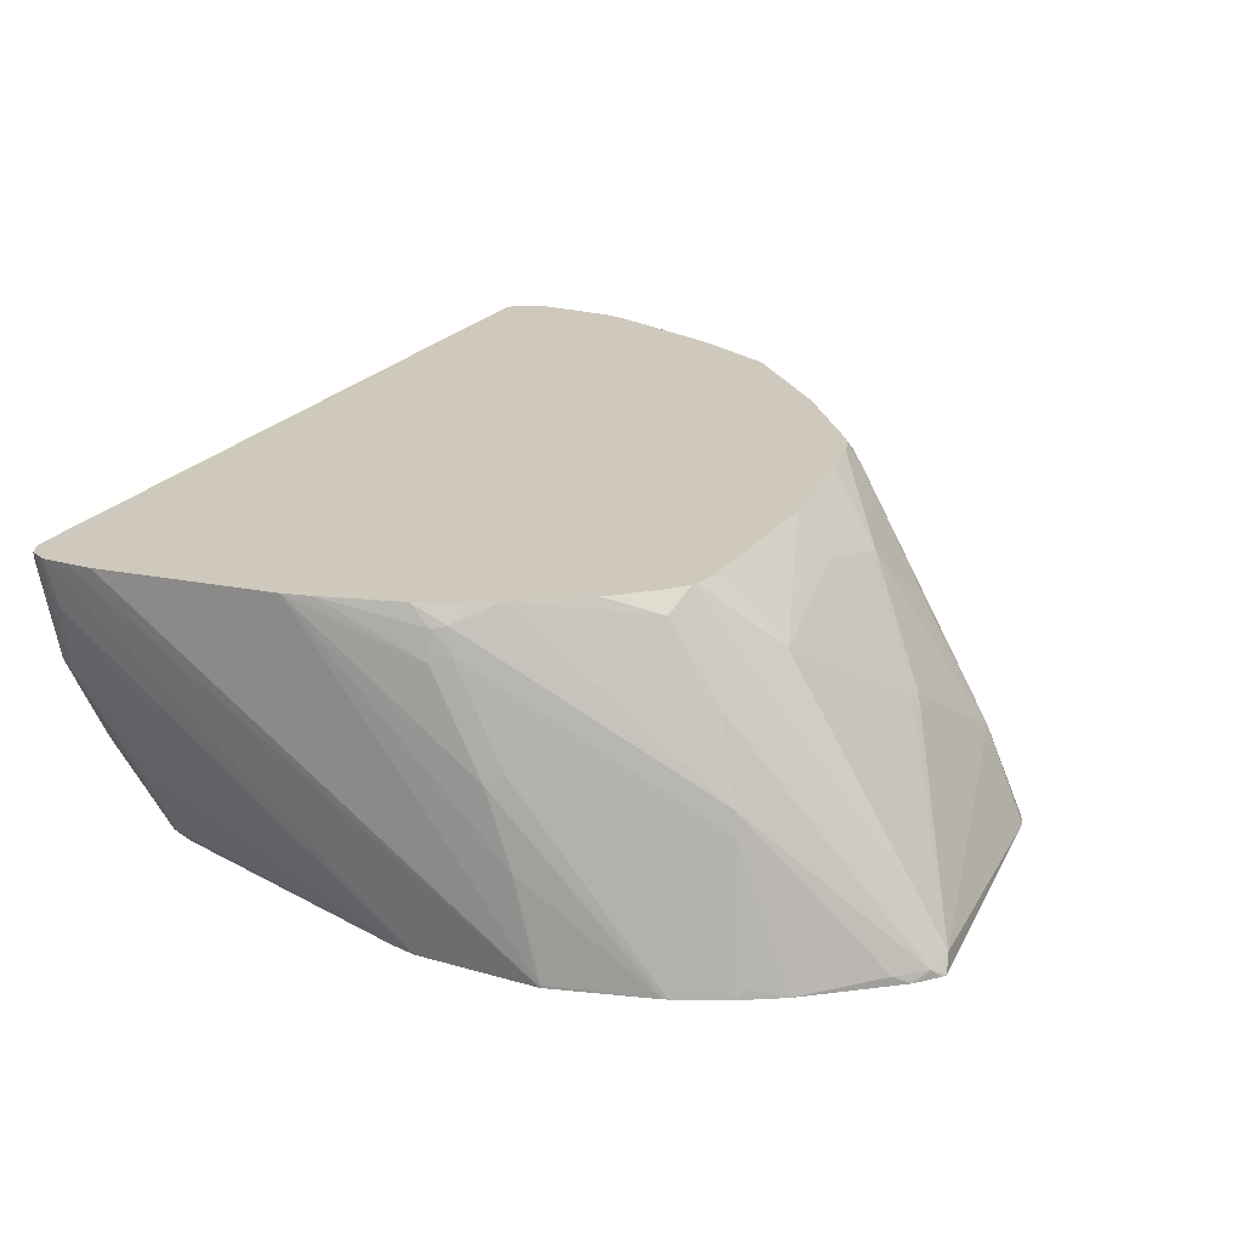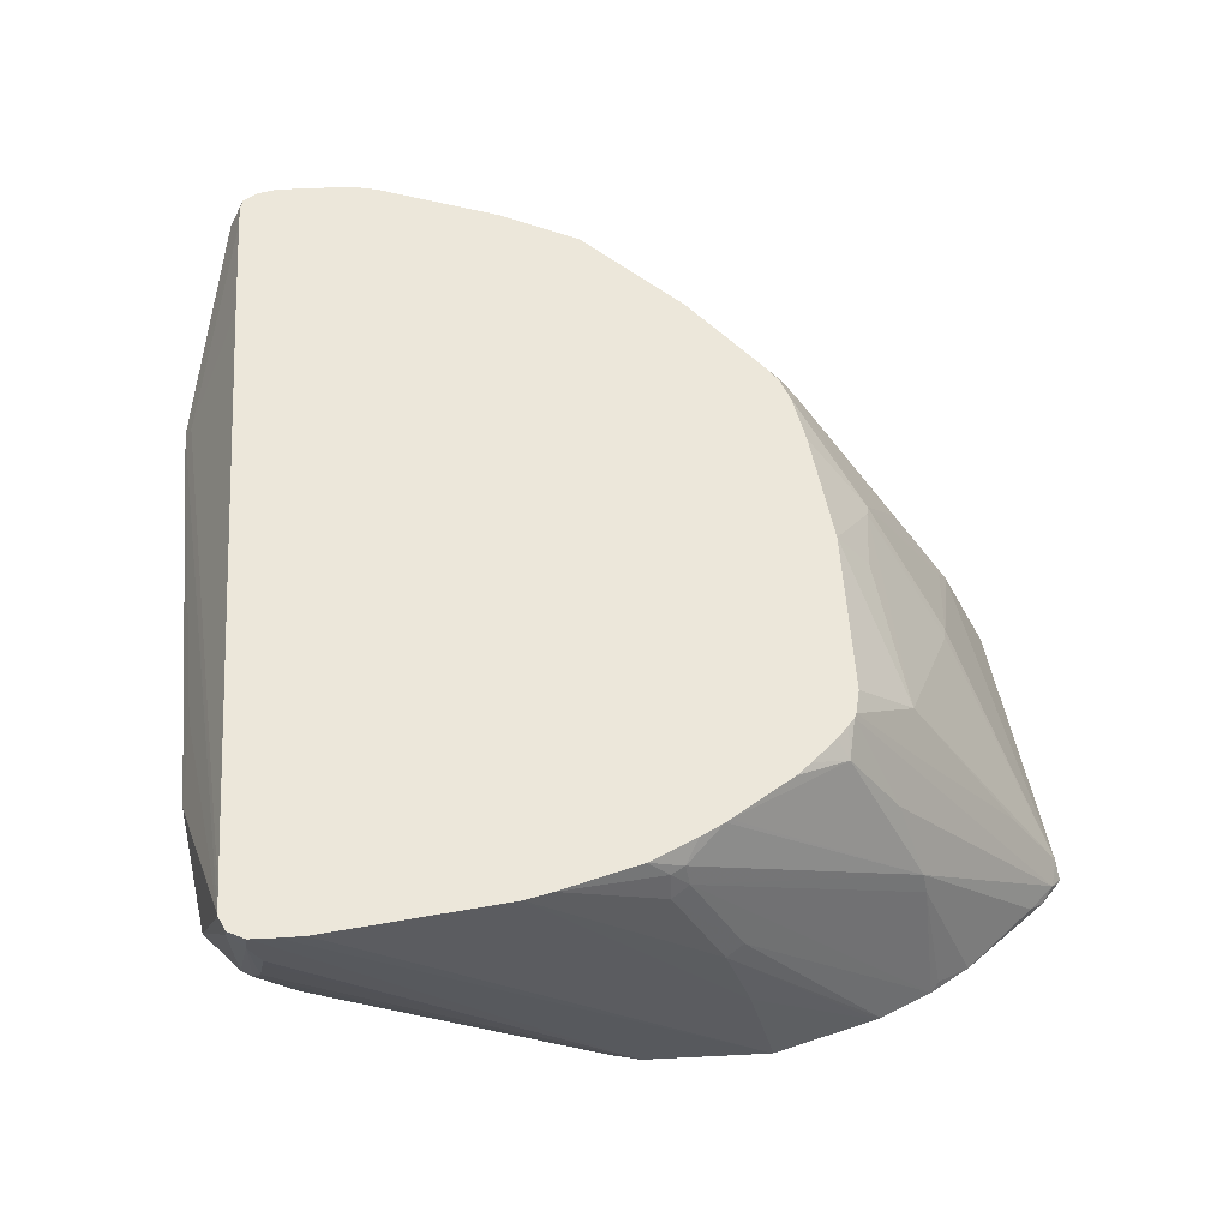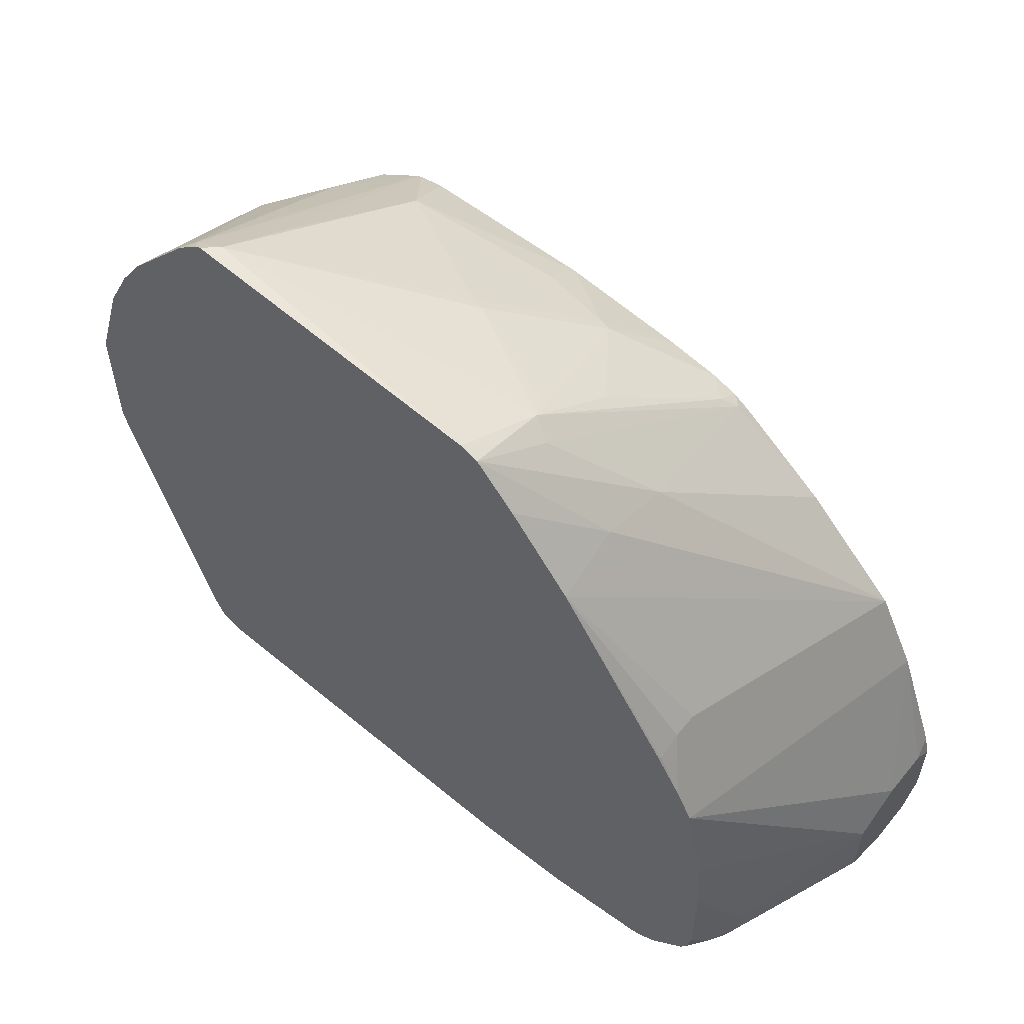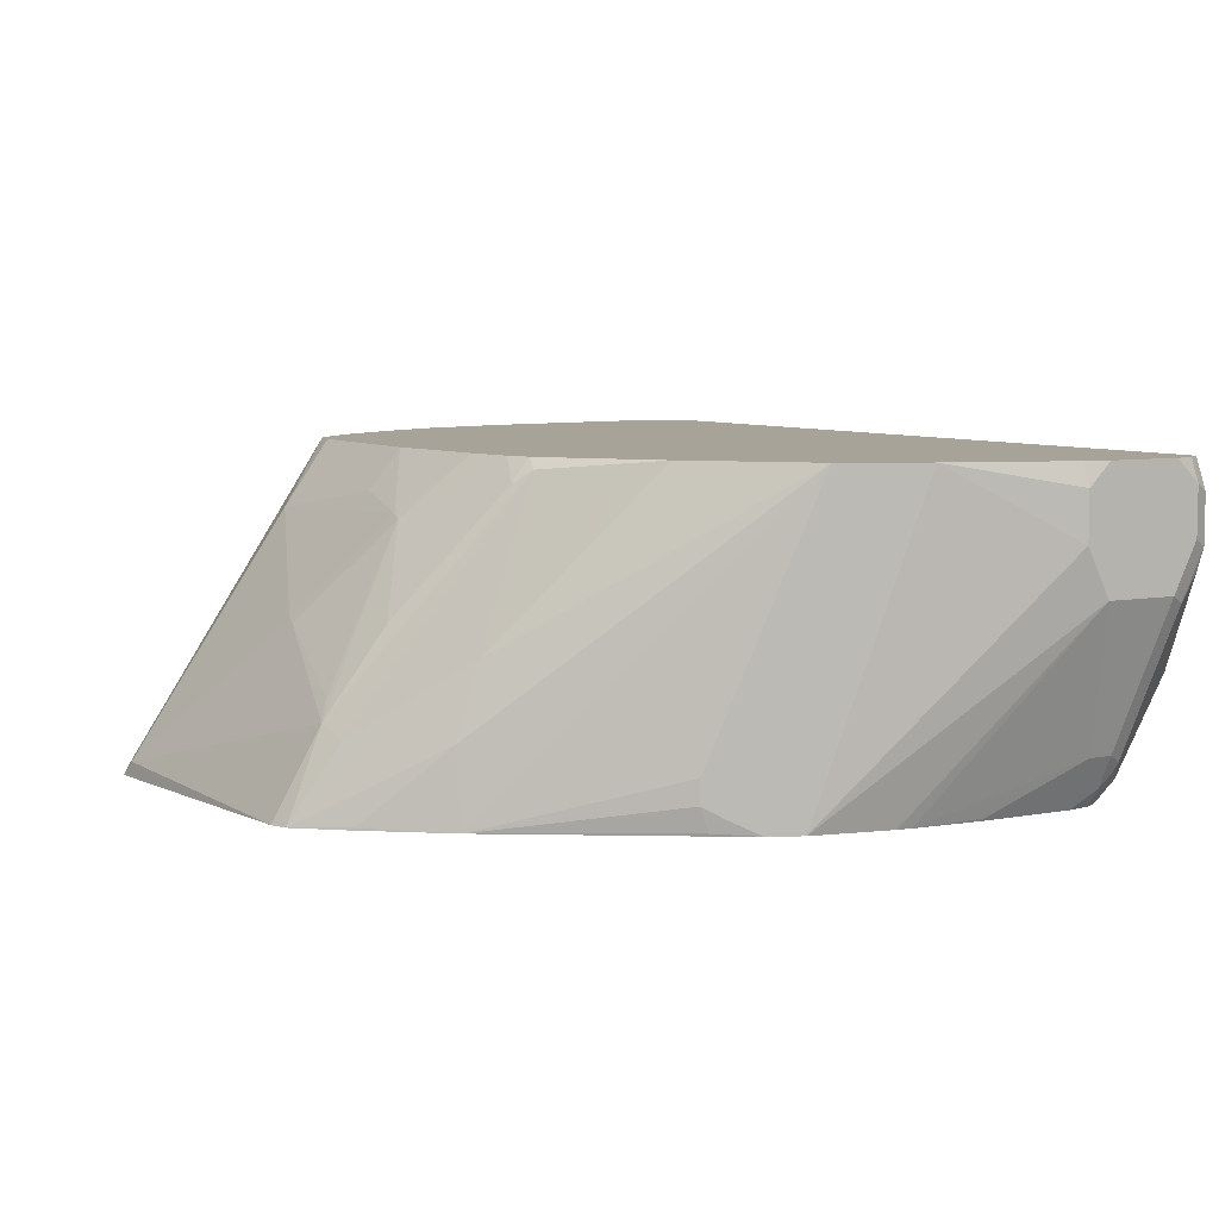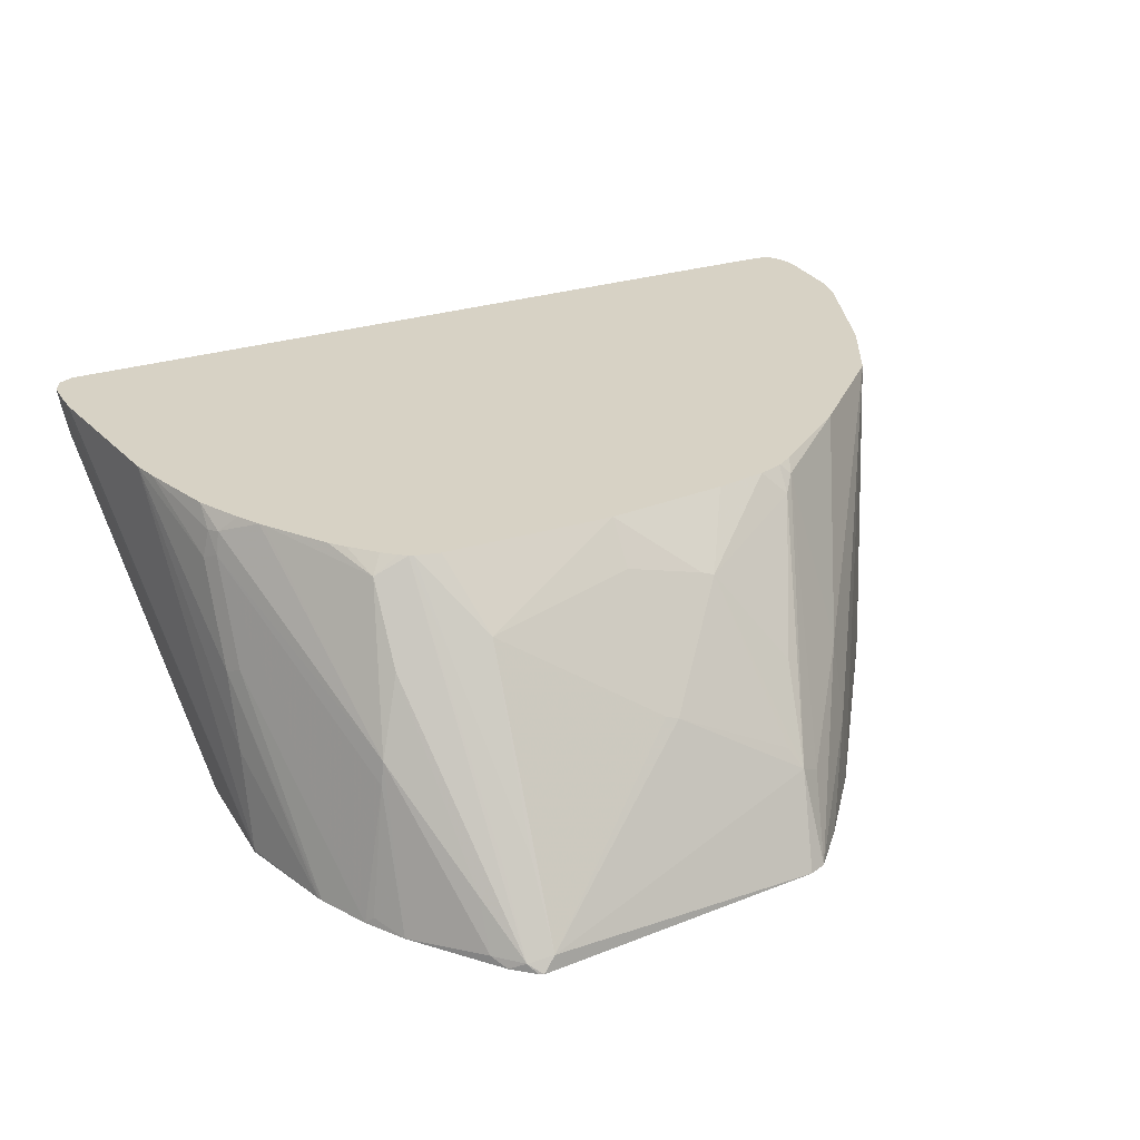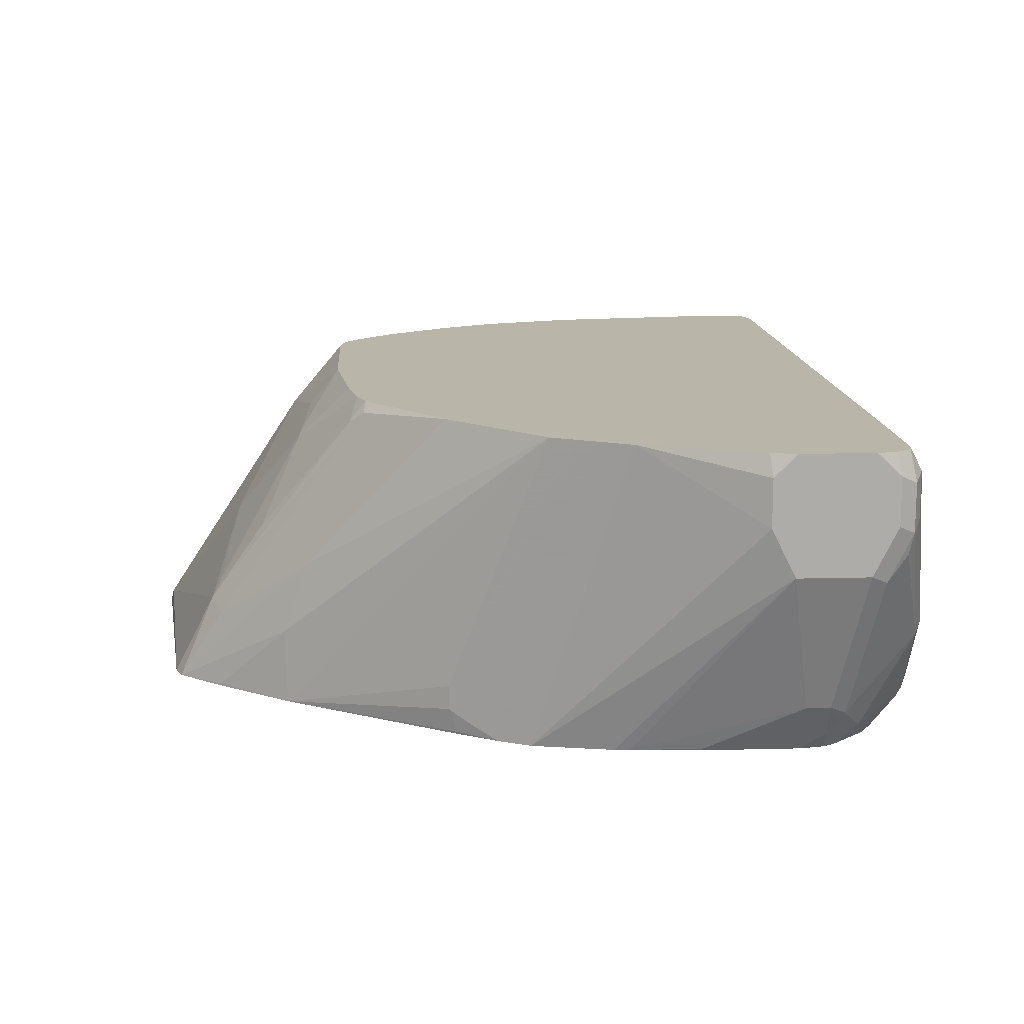
<metadata>
{"format":"obj","ext":"obj","renderer":"f3d","projection":"perspective","resolution":1024,"background":"white","views":[{"elev":22.4,"azim":116.9,"up":"+Z"},{"elev":51.5,"azim":86.9,"up":"+Z"},{"elev":58.3,"azim":-141.2,"up":"+Y"},{"elev":6.8,"azim":-119.6,"up":"+Z"},{"elev":27.5,"azim":154.8,"up":"+Z"},{"elev":13.7,"azim":-93.4,"up":"+Z"}]}
</metadata>
<code>
v -0.1861 -0.4136 0.1861
v -0.1792 -0.4066 0.1999
v -0.3239 -0.3653 0.2826
v -0.3446 -0.3653 0.2826
v -0.3515 -0.3722 0.2688
v -0.2895 -0.3928 0.1241
v -0.1757 -0.4083 0.0517
v 0.2585 -0.3877 0.1137
v 0.2067 -0.3928 0.2068
v 0.1343 -0.3903 0.2171
v 0.3515 -0.351 0.2882
v 0.3308 -0.3515 0.2882
v -0.2274 -0.3612 0.2882
v -0.3295 -0.3625 0.2882
v -0.3502 -0.3625 0.2882
v -0.36 -0.36 0.2882
v -0.3653 -0.3653 0.2619
v -0.3515 -0.3722 0.2274
v -0.3032 -0.386 0.1172
v -0.2481 -0.3928 0.06204
v -0.2618 -0.386 0.05516
v -0.2584 -0.3825 0.04653
v -0.2567 -0.3602 0.0187
v -0.2461 -0.3628 0.0187
v -0.1757 -0.4032 0.04653
v -0.08069 -0.3712 0.0187
v 0.1241 -0.3507 0.0187
v 0.2274 -0.3402 0.0187
v 0.2378 -0.3877 0.09306
v 0.2585 -0.3773 0.09306
v 0.2636 -0.3825 0.1137
v 0.3411 -0.3463 0.1964
v 0.3618 -0.3463 0.2791
v 0.3528 -0.3508 0.2882
v -0.3666 -0.3502 0.2882
v -0.3722 -0.3515 0.2688
v -0.3653 -0.3653 0.2206
v -0.3619 -0.3618 0.2016
v -0.3653 -0.3446 0.1792
v -0.3239 -0.3239 0.05516
v -0.2998 -0.3411 0.03619
v -0.272 -0.3503 0.0187
v -0.1634 -0.3722 0.0187
v -0.1447 -0.3722 0.0187
v 0.2475 -0.3302 0.0187
v 0.2378 -0.3463 0.03102
v 0.2585 -0.3256 0.03102
v 0.3446 -0.3377 0.193
v 0.367 -0.3334 0.2688
v 0.3649 -0.3448 0.2882
v -0.3683 -0.3476 0.2882
v -0.3687 -0.3481 0.286
v -0.3709 -0.3373 0.2882
v -0.3722 -0.3308 0.2882
v -0.3722 -0.3515 0.2274
v -0.3722 -0.3308 0.1861
v -0.3205 -0.3205 0.04653
v -0.3101 -0.3308 0.04136
v -0.3308 -0.3101 0.06204
v -0.2998 -0.3205 0.0187
v 0.2481 -0.3289 0.0187
v 0.2619 -0.317 0.02759
v 0.3256 -0.08325 0.0187
v 0.3303 -0.06232 0.0187
v 0.3515 -0.3308 0.2068
v 0.2998 -0.3153 0.09306
v 0.3033 -0.2963 0.08961
v 0.3618 -0.3256 0.2378
v 0.3652 -0.3239 0.2481
v 0.3719 -0.331 0.2882
v 0.3654 -0.3439 0.2882
v -0.3722 -0.2675 0.2882
v -0.3722 -0.2688 0.1861
v -0.317 -0.3101 0.03447
v -0.3054 -0.3101 0.0187
v -0.3051 -0.3107 0.0187
v -0.3308 -0.2895 0.06204
v -0.3257 -0.2791 0.0517
v -0.3101 -0.2895 0.0207
v 0.2574 -0.3081 0.0187
v 0.3308 -0.06012 0.0187
v 0.3719 -0.3295 0.2882
v -0.3673 -0.2457 0.2882
v -0.3722 -0.2481 0.2688
v -0.3036 -0.1316 0.0187
v -0.3051 -0.1447 0.0187
v -0.3722 -0.2481 0.2274
v -0.2895 -0.06204 0.0187
v -0.3091 -0.2895 0.0187
v -0.3101 -0.2067 0.0207
v 0.3308 0.04133 0.0187
v 0.3719 -0.3104 0.2882
v -0.3302 -0.1434 0.2882
v -0.3091 -0.2047 0.0187
v -0.2964 -0.07577 0.2481
v -0.255 0.006871 0.04136
v -0.2757 -0.03452 0.0187
v -0.3166 -0.1163 0.2882
v 0.3308 0.04133 0.0207
v 0.3715 -0.2901 0.2882
v 0.3059 0.124 0.0187
v -0.2964 -0.07577 0.2882
v -0.2559 -6.146e-05 0.0207
v -0.2636 -0.01036 0.03102
v -0.255 0.006871 0.06204
v -0.1592 0.1498 0.0187
v -0.2544 0.001311 0.0187
v 0.3308 0.02067 0.1034
v 0.3515 -0.1447 0.2882
v 0.3045 0.1279 0.0187
v 0.3308 -6.146e-05 0.1654
v -0.2136 0.006871 0.2882
v -0.1516 0.1309 0.1448
v -0.1516 0.1516 0.08272
v -0.1103 0.2136 0.0207
v -0.1091 0.2152 0.0187
v 0.3456 -0.1227 0.2882
v 0.3308 -0.04138 0.2481
v 0.2843 0.17 0.0187
v 0.2998 0.1343 0.02585
v 0.3239 0.01374 0.1723
v -0.1389 0.06618 0.2882
v -0.1344 0.0775 0.2791
v -0.08958 0.2136 0.08272
v -0.07654 0.2532 0.0187
v 0.3256 -0.04138 0.2714
v 0.3256 -0.0582 0.2882
v 0.3239 -0.02759 0.255
v 0.2641 0.2021 0.0187
v 0.2791 0.1757 0.02585
v 0.2619 0.1585 0.131
v -0.1253 0.07524 0.2882
v -0.124 0.07592 0.2882
v -0.124 0.09041 0.2688
v -0.07231 0.2223 0.09306
v -0.06197 0.2594 0.0187
v 0.3204 -0.03102 0.274
v 0.3065 -0.02072 0.2882
v 0.2585 0.1551 0.1499
v 0.208 0.2701 0.0187
v 0.2171 0.2584 0.02585
v -0.1033 0.08334 0.2882
v -0.03101 0.1396 0.2378
v -0.08266 0.1731 0.1654
v -0.06197 0.2136 0.1103
v 0.03097 0.2016 0.1551
v 0.1757 0.2843 0.03102
v 0.1861 0.2877 0.0187
v 0.2955 -0.001777 0.2882
v 0.293 0.00186 0.2882
v 0.2171 0.2378 0.06721
v 0.2378 0.1343 0.2119
v 0.2378 0.09302 0.274
v 0.1901 0.2853 0.0187
v 0.1964 0.2791 0.02585
v -0.06073 0.09137 0.2882
v -0.02067 0.1378 0.2412
v 0.04132 0.1998 0.1585
v 0.1654 0.1516 0.2343
v 0.1757 0.2429 0.09306
v 0.1964 0.1551 0.2119
v 0.1964 0.2378 0.08789
v 0.2585 0.05169 0.2882
v 0.2106 0.09816 0.2882
v 0.2283 0.08354 0.2882
v 0.2477 0.0635 0.2882
v 0.2171 0.09302 0.2882
v 0.04132 0.104 0.2882
v 0.04132 0.1309 0.255
v 0.1861 0.104 0.2882
v 0.2067 0.09974 0.2882
f 95 98 102
f 95 102 105
f 95 105 96
f 86 94 90
f 91 101 99
f 96 104 97
f 96 103 104
f 91 100 92
f 87 93 88
f 88 98 95
f 88 93 98
f 88 96 97
f 83 93 84
f 88 95 96
f 84 93 87
f 96 105 106
f 91 99 100
f 96 106 103
f 109 118 117
f 97 103 107
f 110 120 121
f 110 121 111
f 81 92 82
f 110 119 120
f 109 111 118
f 108 111 109
f 106 115 116
f 106 114 115
f 97 104 103
f 103 106 107
f 102 114 106
f 102 113 114
f 102 112 113
f 101 111 108
f 101 110 111
f 99 109 100
f 99 108 109
f 99 101 108
f 102 106 105
f 81 91 92
f 49 68 69
f 79 90 94
f 57 59 74
f 57 60 58
f 57 76 60
f 57 75 76
f 57 74 75
f 56 77 59
f 56 73 77
f 51 53 52
f 49 71 50
f 49 70 71
f 49 69 70
f 49 65 68
f 48 67 63
f 48 66 67
f 48 62 66
f 111 121 118
f 48 65 49
f 59 77 78
f 59 78 79
f 59 79 74
f 61 80 62
f 78 90 79
f 77 90 78
f 77 86 90
f 74 89 75
f 74 79 89
f 73 88 85
f 73 87 88
f 73 86 77
f 79 94 89
f 73 85 86
f 69 81 82
f 69 82 70
f 68 81 69
f 65 81 68
f 64 81 65
f 63 67 66
f 62 63 66
f 62 80 63
f 72 83 84
f 112 122 123
f 157 168 169
f 113 123 124
f 147 155 148
f 147 162 155
f 147 161 162
f 147 160 161
f 147 159 160
f 147 158 159
f 146 157 158
f 146 158 147
f 143 146 145
f 143 157 146
f 143 156 157
f 142 156 143
f 141 155 151
f 140 155 141
f 140 154 155
f 139 153 150
f 139 152 153
f 148 155 154
f 139 151 152
f 150 153 163
f 152 155 164
f 161 164 162
f 161 171 164
f 159 168 170
f 159 169 168
f 159 161 160
f 159 171 161
f 159 170 171
f 157 159 158
f 157 169 159
f 48 64 65
f 156 168 157
f 155 162 164
f 153 167 165
f 153 164 167
f 153 166 163
f 153 165 166
f 152 164 153
f 151 155 152
f 139 141 151
f 139 150 149
f 137 149 138
f 123 134 135
f 123 133 134
f 123 132 133
f 122 132 123
f 119 121 120
f 119 128 121
f 119 131 128
f 119 130 131
f 119 129 130
f 118 128 126
f 118 121 128
f 117 126 127
f 117 118 126
f 115 125 116
f 114 125 115
f 113 125 114
f 113 124 125
f 123 135 124
f 124 135 125
f 125 135 136
f 126 128 137
f 137 139 149
f 136 147 148
f 135 147 136
f 135 146 147
f 135 145 146
f 135 144 143
f 134 144 135
f 134 143 144
f 112 123 113
f 134 142 143
f 129 131 130
f 129 139 131
f 129 141 139
f 129 140 141
f 128 139 137
f 128 131 139
f 127 137 138
f 126 137 127
f 133 142 134
f 48 63 64
f 135 143 145
f 45 62 47
f 11 167 164
f 11 165 167
f 11 166 165
f 11 163 166
f 11 150 163
f 11 149 150
f 11 138 149
f 11 127 138
f 11 117 127
f 11 109 117
f 11 100 109
f 11 92 100
f 11 82 92
f 11 70 82
f 11 71 70
f 11 50 71
f 11 34 50
f 11 164 171
f 9 11 10
f 11 171 170
f 11 168 156
f 11 15 14
f 11 16 15
f 11 35 16
f 11 51 35
f 11 53 51
f 11 54 53
f 11 72 54
f 11 83 72
f 11 93 83
f 11 98 93
f 11 102 98
f 11 112 102
f 11 122 112
f 11 132 122
f 11 133 132
f 11 142 133
f 11 156 142
f 11 170 168
f 9 34 11
f 8 34 9
f 8 33 34
f 3 15 4
f 3 14 15
f 2 12 13
f 2 14 3
f 2 13 14
f 1 12 2
f 1 11 12
f 1 10 11
f 1 9 10
f 1 8 9
f 1 7 8
f 1 6 7
f 1 5 6
f 1 4 5
f 1 3 4
f 1 2 3
f 47 62 48
f 4 15 5
f 5 15 16
f 5 16 17
f 5 37 18
f 8 32 33
f 8 31 32
f 8 30 31
f 8 29 30
f 7 29 8
f 7 28 29
f 7 27 28
f 7 26 27
f 11 14 13
f 7 25 26
f 7 23 24
f 7 22 23
f 7 21 22
f 7 20 21
f 6 20 7
f 6 19 20
f 6 18 19
f 5 18 6
f 7 24 25
f 11 13 12
f 5 17 37
f 16 36 17
f 33 49 50
f 32 47 48
f 32 49 33
f 32 48 49
f 30 45 47
f 30 46 45
f 30 32 31
f 30 47 32
f 29 46 30
f 28 46 29
f 28 45 46
f 25 44 26
f 25 43 44
f 24 43 25
f 23 43 24
f 23 44 43
f 23 26 44
f 33 50 34
f 35 51 52
f 35 52 36
f 36 52 53
f 16 35 36
f 45 61 62
f 41 60 42
f 41 58 60
f 40 59 57
f 40 56 59
f 40 58 41
f 40 57 58
f 23 27 26
f 39 56 40
f 37 56 39
f 37 55 56
f 36 73 56
f 36 87 73
f 36 84 87
f 36 72 84
f 36 54 72
f 36 53 54
f 37 39 38
f 23 28 27
f 36 56 55
f 23 61 45
f 23 94 86
f 23 89 94
f 23 75 89
f 23 76 75
f 23 60 76
f 23 42 60
f 22 42 23
f 22 41 42
f 23 86 85
f 21 41 22
f 19 41 21
f 19 39 40
f 19 38 39
f 19 37 38
f 18 37 19
f 23 45 28
f 17 55 37
f 17 36 55
f 19 21 20
f 23 85 88
f 19 40 41
f 23 88 97
f 23 64 63
f 23 80 61
f 23 81 64
f 23 91 81
f 23 63 80
f 23 110 101
f 23 119 110
f 23 129 119
f 23 140 129
f 23 101 91
f 23 148 154
f 23 97 107
f 23 136 148
f 23 125 136
f 23 116 125
f 23 106 116
f 23 154 140
f 23 107 106

</code>
